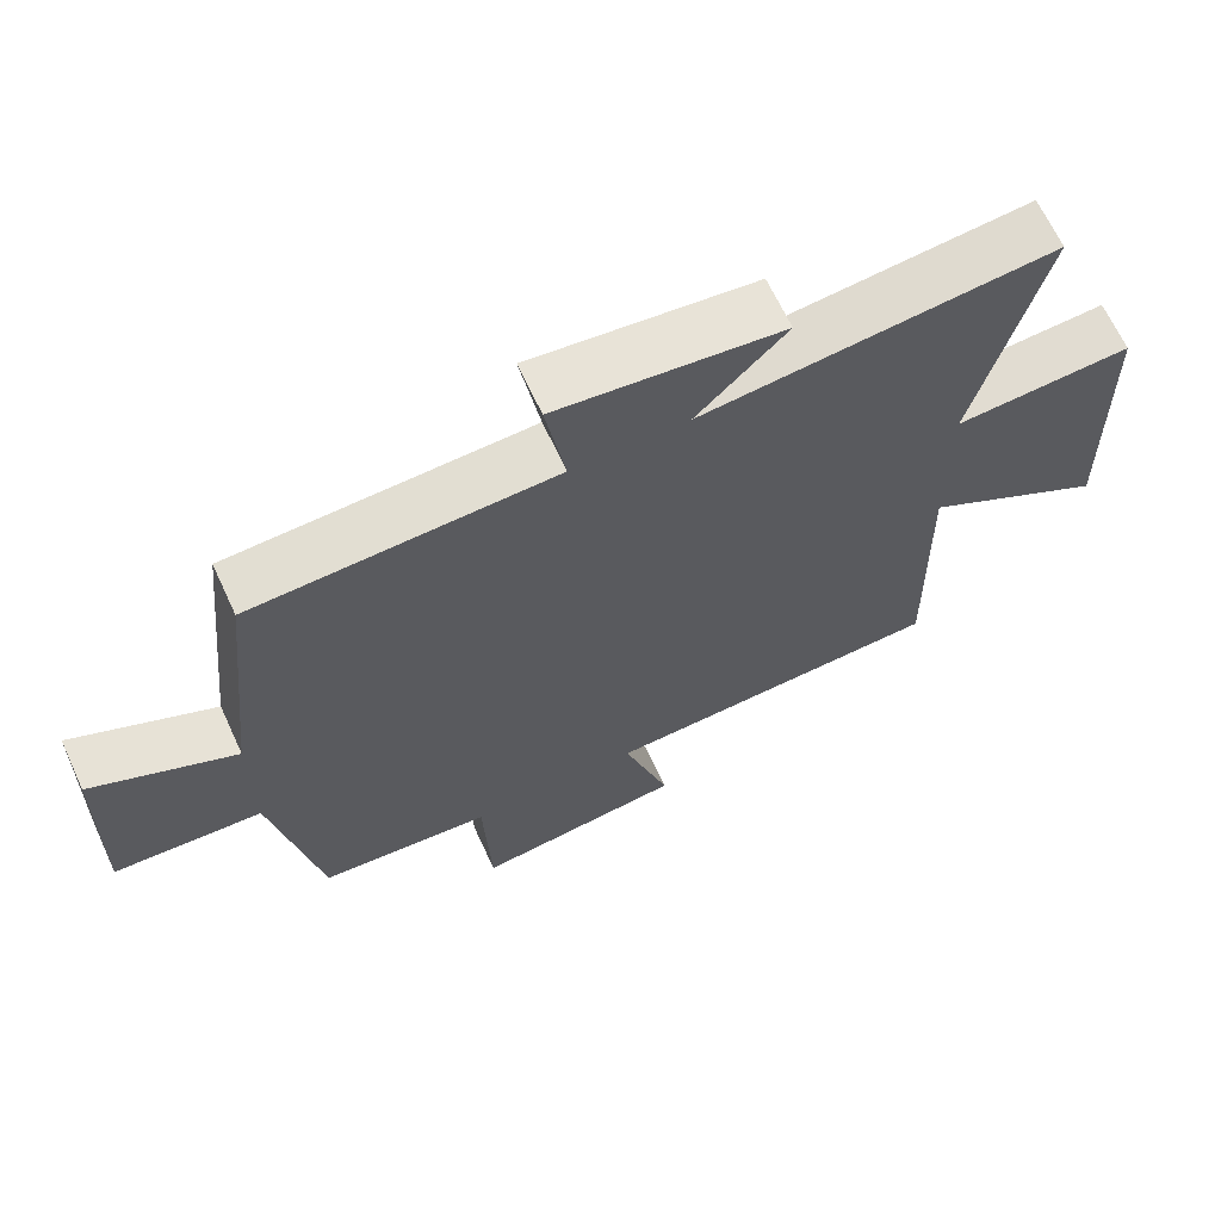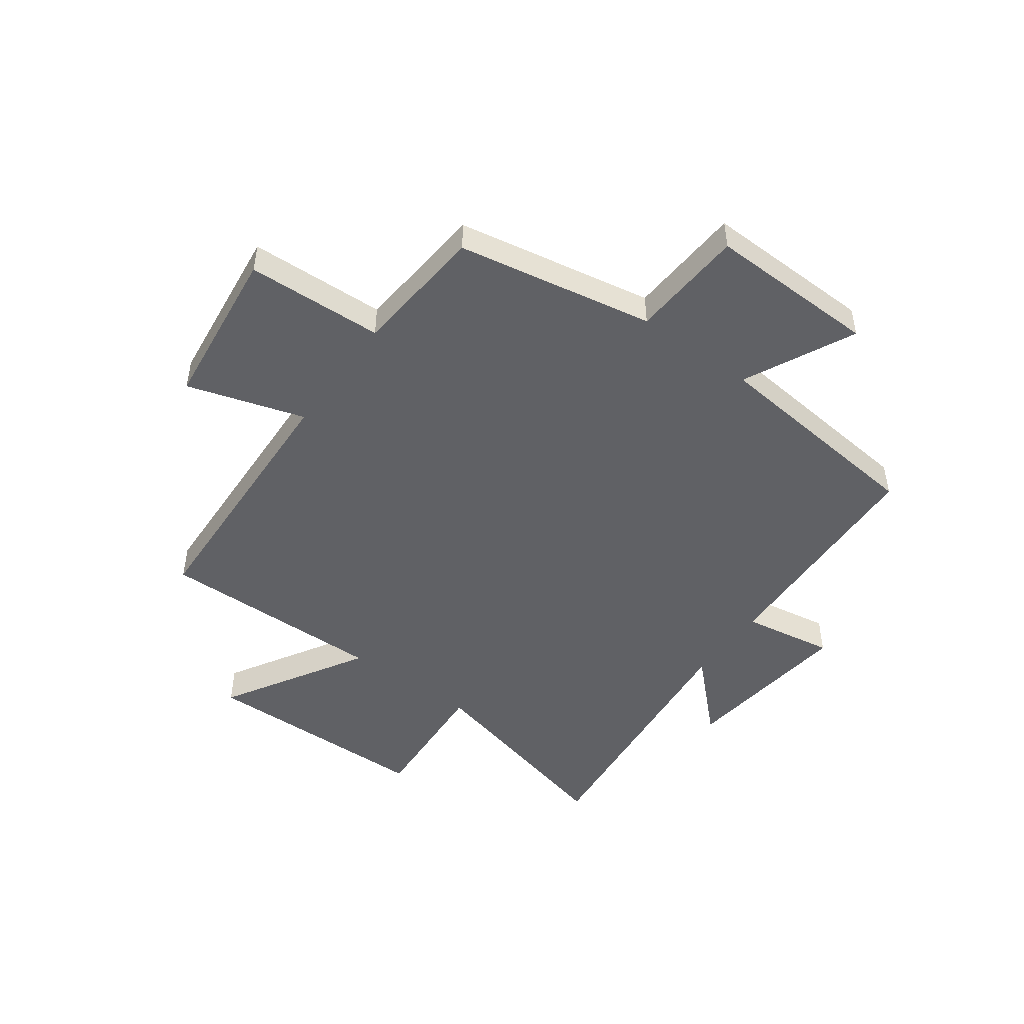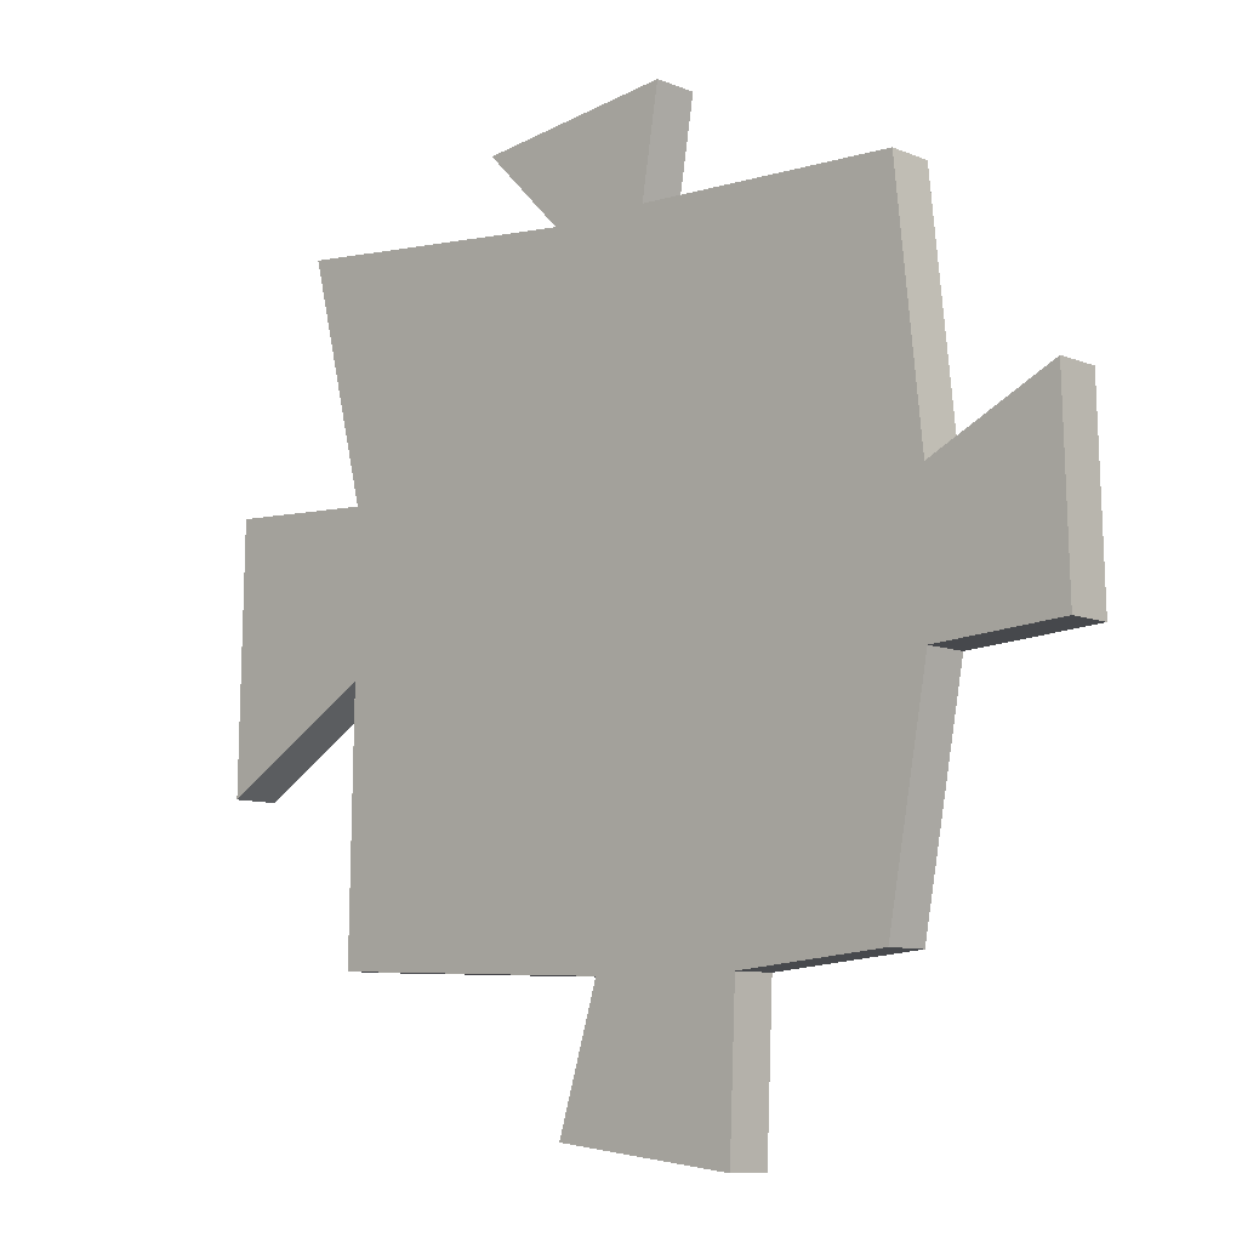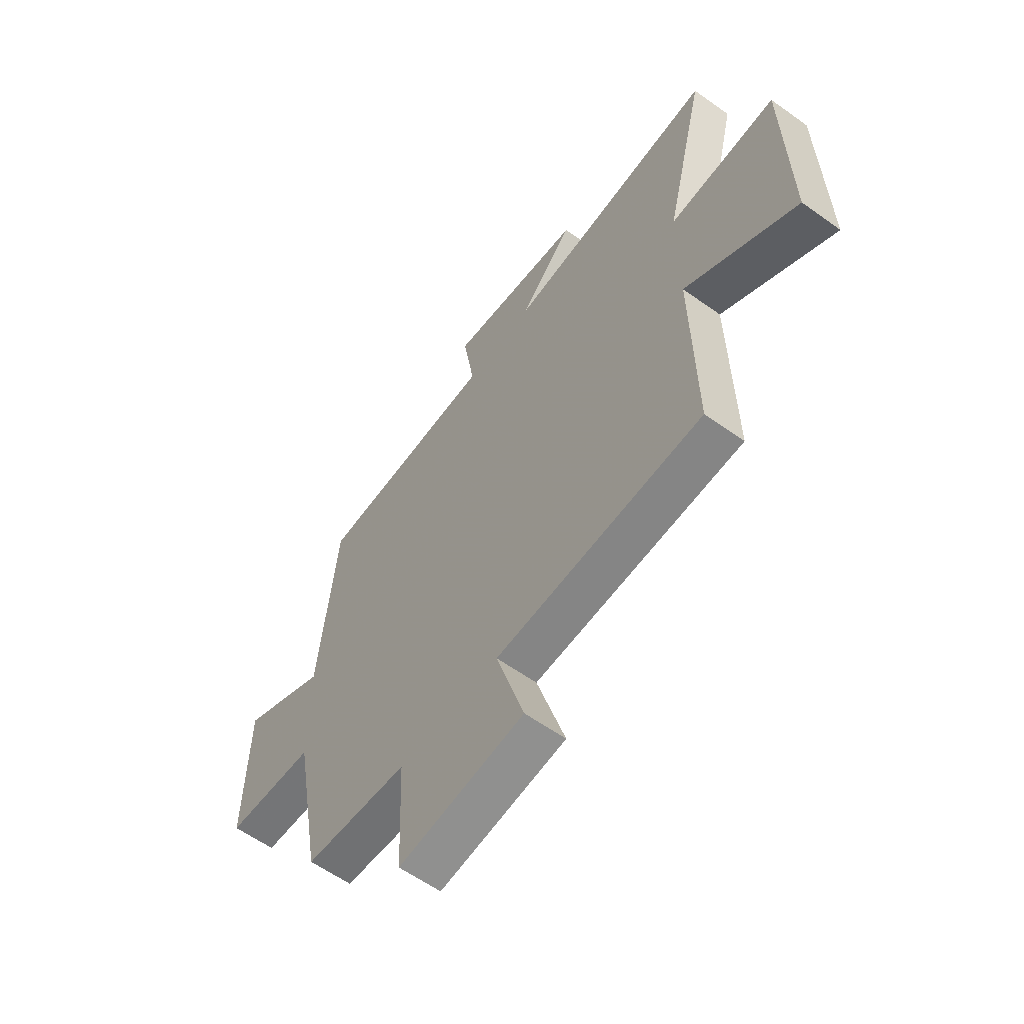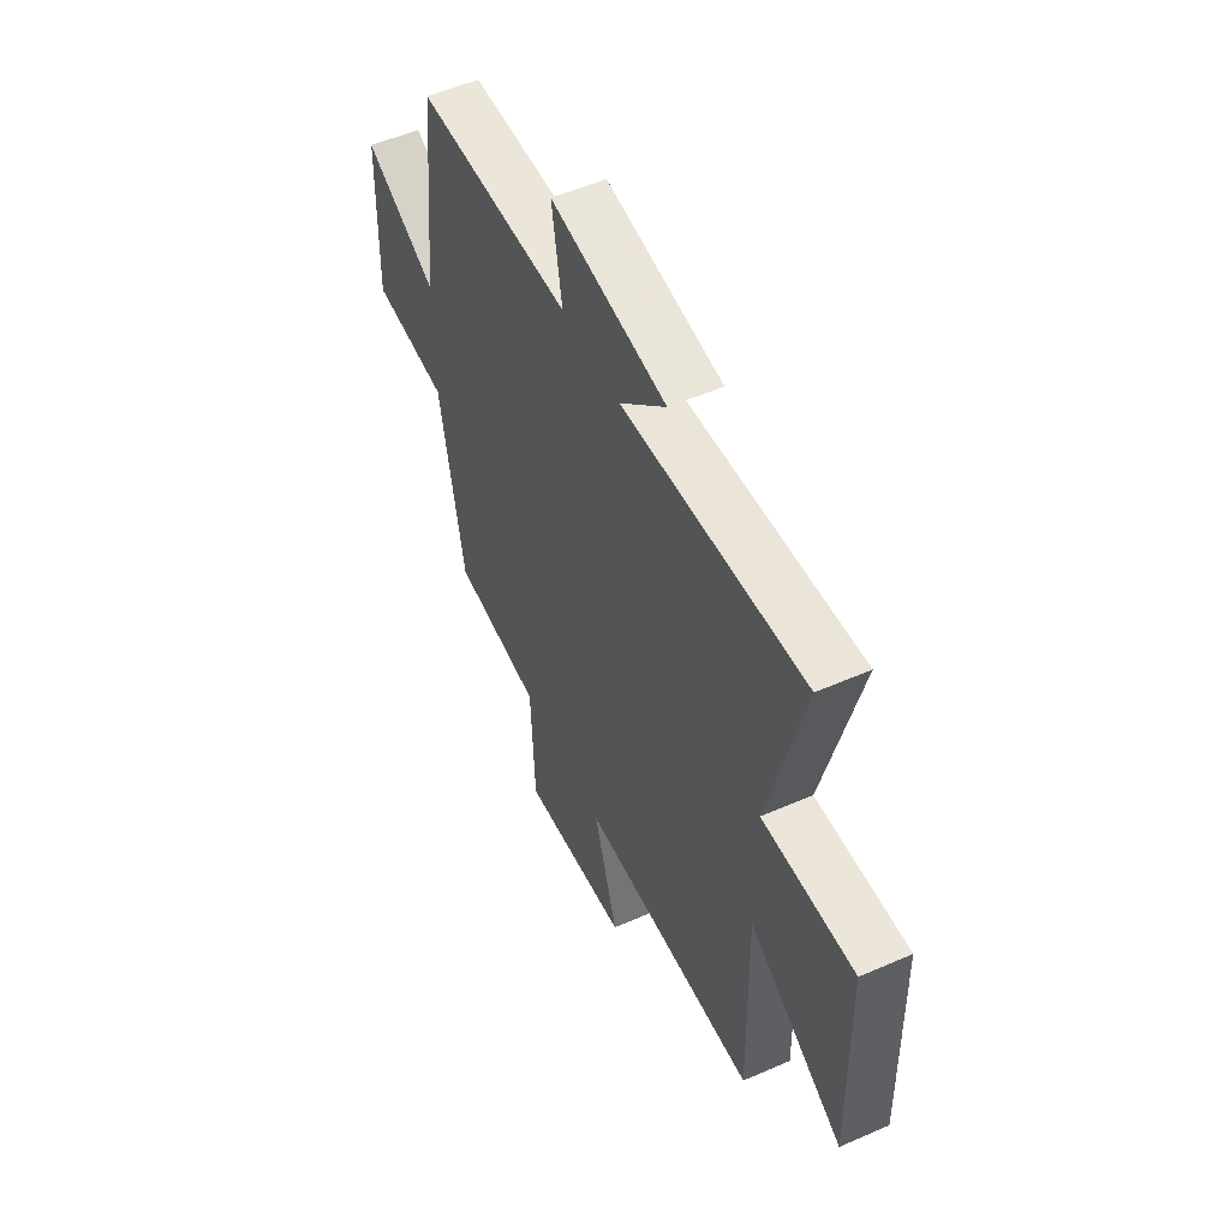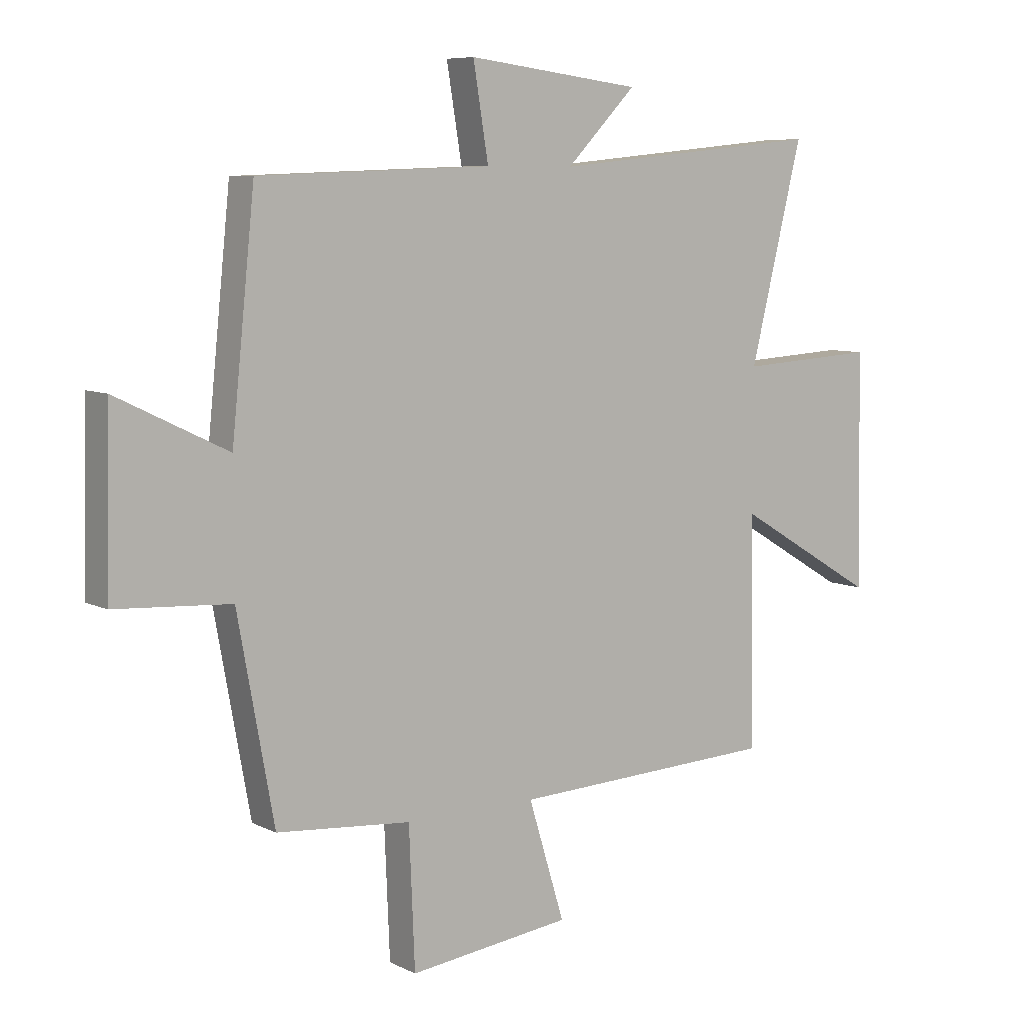
<metadata>
{"format":"obj","ext":"obj","renderer":"f3d","projection":"perspective","resolution":1024,"background":"white","views":[{"elev":66.4,"azim":-24.9,"up":"+Z"},{"elev":-48.6,"azim":-126.0,"up":"+Y"},{"elev":-9.0,"azim":-136.9,"up":"+Z"},{"elev":-59.7,"azim":53.7,"up":"+Z"},{"elev":53.8,"azim":65.0,"up":"+Z"},{"elev":7.6,"azim":-36.4,"up":"+Z"}]}
</metadata>
<code>
v -0.459 0.07 0.485
v -0.047 0.07 0.5
v -0.074 0.07 0.663
v 0.234 0.07 0.625
v 0.111 0.07 0.5
v 0.593 0.07 0.547
v 0.5 0.07 0.171
v 0.744 0.07 0.185
v 0.752 0.07 -0.227
v 0.5 0.07 -0.077
v 0.507 0.07 -0.481
v 0.035 0.07 -0.5
v 0.099 0.07 -0.709
v -0.189 0.07 -0.743
v -0.199 0.07 -0.5
v -0.436 0.07 -0.479
v -0.5 0.07 -0.129
v -0.704 0.07 -0.116
v -0.696 0.07 0.186
v -0.5 0.07 0.091
v -0.459 0 0.485
v -0.047 0 0.5
v -0.074 0 0.663
v 0.234 0 0.625
v 0.111 0 0.5
v 0.593 0 0.547
v 0.5 0 0.171
v 0.744 0 0.185
v 0.752 0 -0.227
v 0.5 0 -0.077
v 0.507 0 -0.481
v 0.035 0 -0.5
v 0.099 0 -0.709
v -0.189 0 -0.743
v -0.199 0 -0.5
v -0.436 0 -0.479
v -0.5 0 -0.129
v -0.704 0 -0.116
v -0.696 0 0.186
v -0.5 0 0.091
f 17 18 19 20
f 20 1 2
f 17 20 2
f 16 17 2
f 15 16 2
f 12 13 14 15
f 12 15 2
f 11 12 2
f 10 11 2
f 7 8 9 10
f 7 10 2
f 5 6 7
f 5 7 2
f 2 3 4 5
f 40 39 38 37
f 22 21 40
f 22 40 37
f 22 37 36
f 22 36 35
f 35 34 33 32
f 22 35 32
f 22 32 31
f 22 31 30
f 30 29 28 27
f 22 30 27
f 27 26 25
f 22 27 25
f 25 24 23 22
f 1 21 22 2
f 2 22 23 3
f 3 23 24 4
f 4 24 25 5
f 5 25 26 6
f 6 26 27 7
f 7 27 28 8
f 8 28 29 9
f 9 29 30 10
f 10 30 31 11
f 11 31 32 12
f 12 32 33 13
f 13 33 34 14
f 14 34 35 15
f 15 35 36 16
f 16 36 37 17
f 17 37 38 18
f 18 38 39 19
f 19 39 40 20
f 20 40 21 1

</code>
